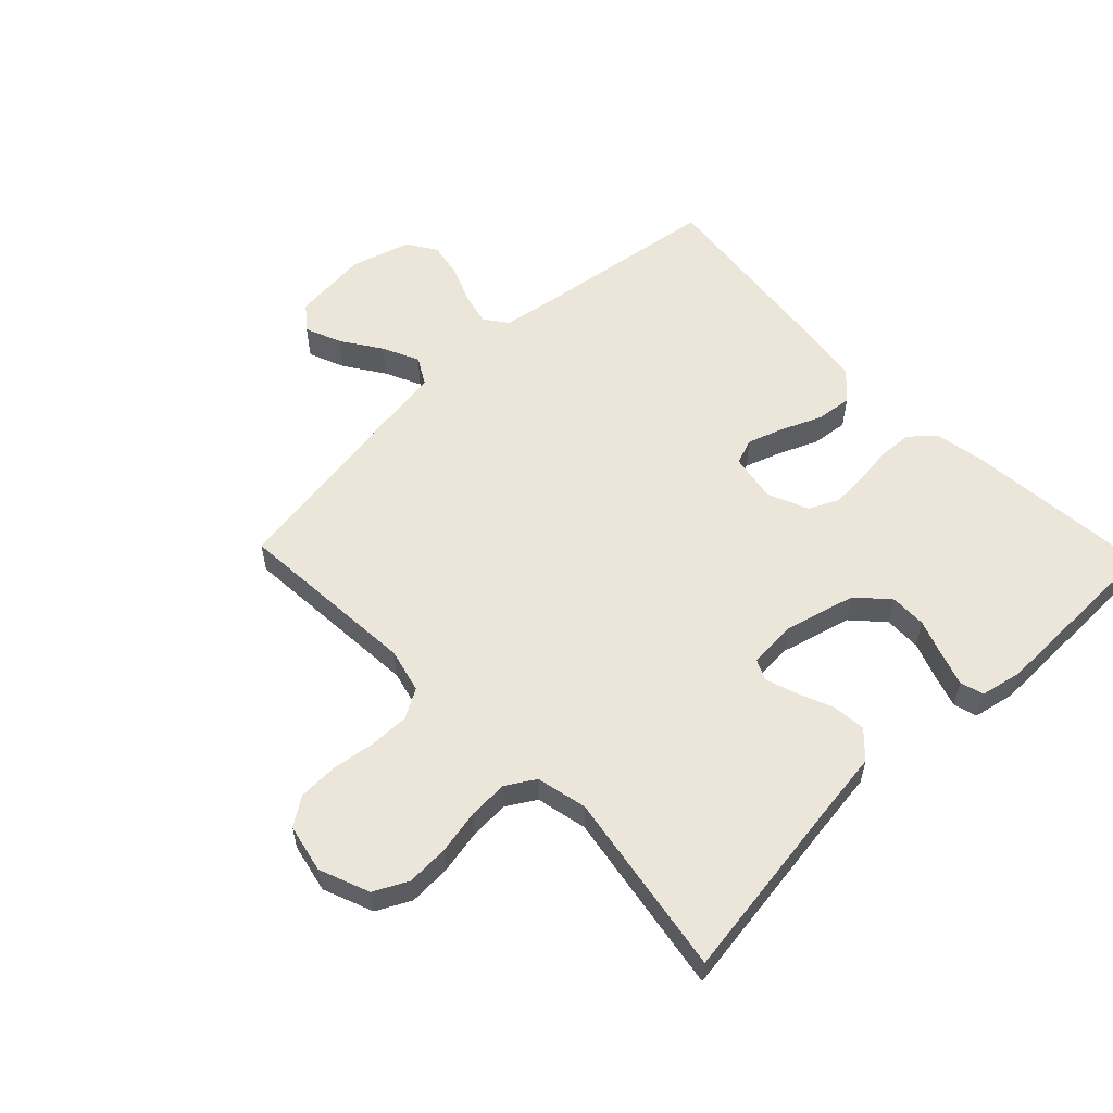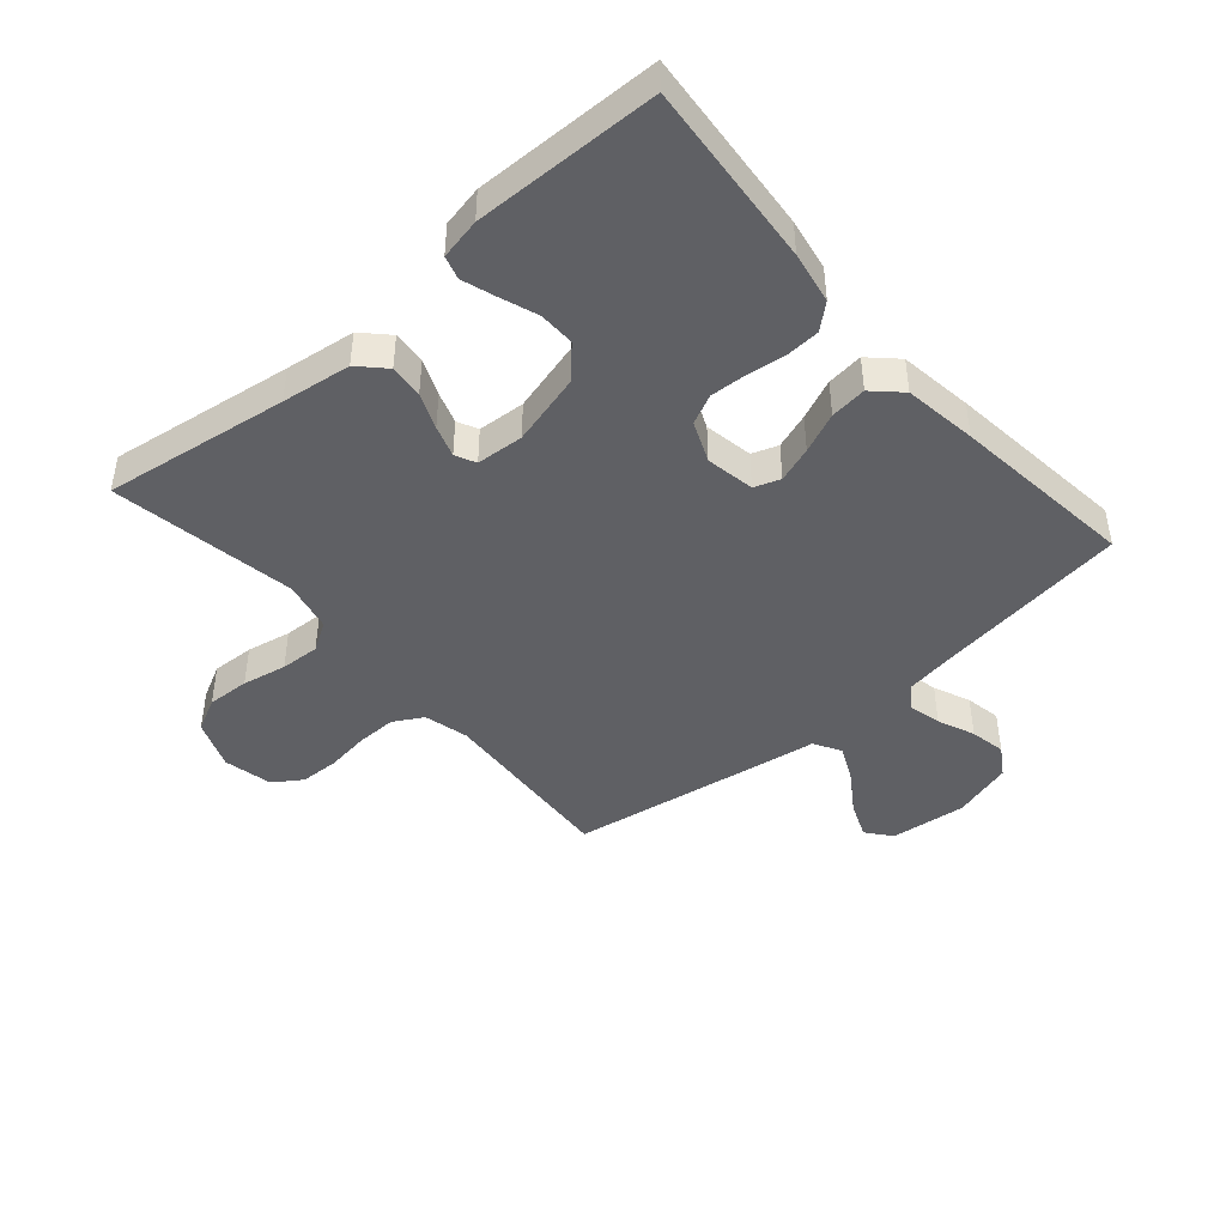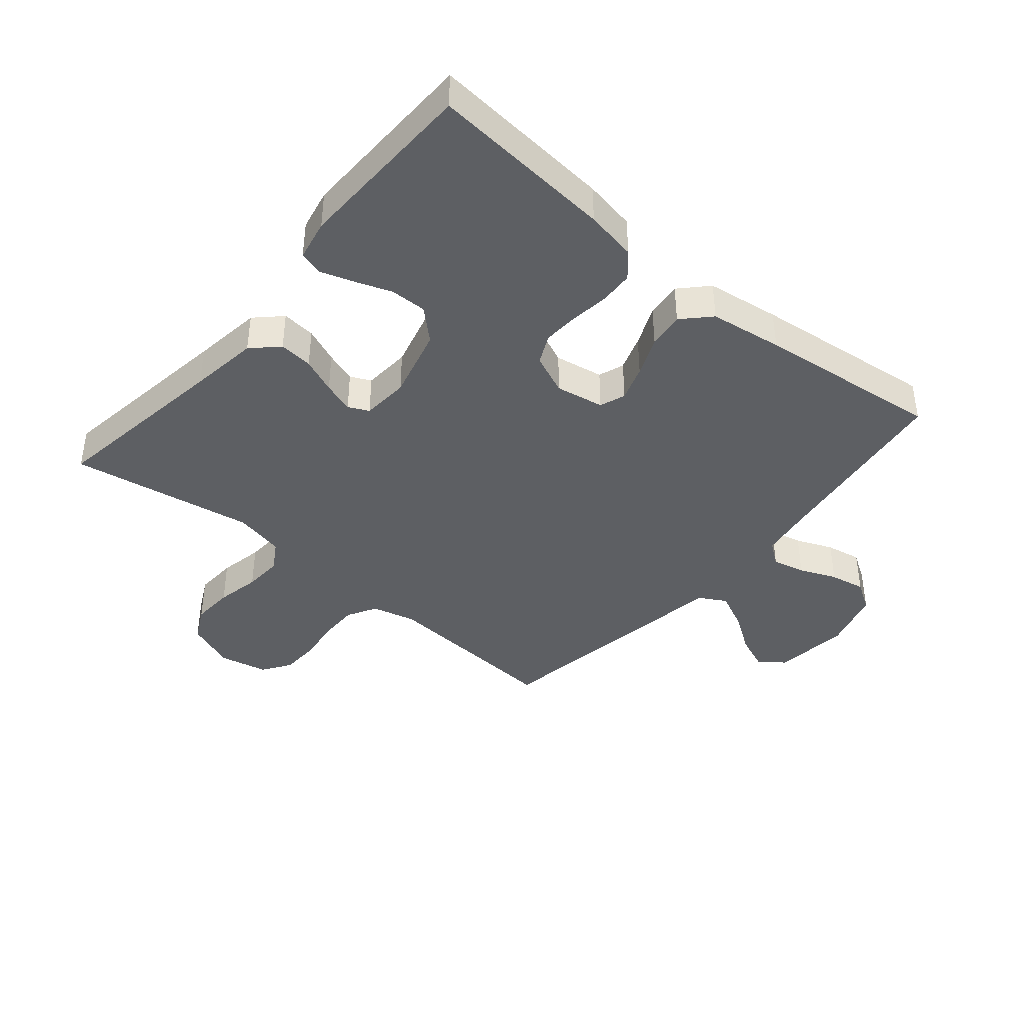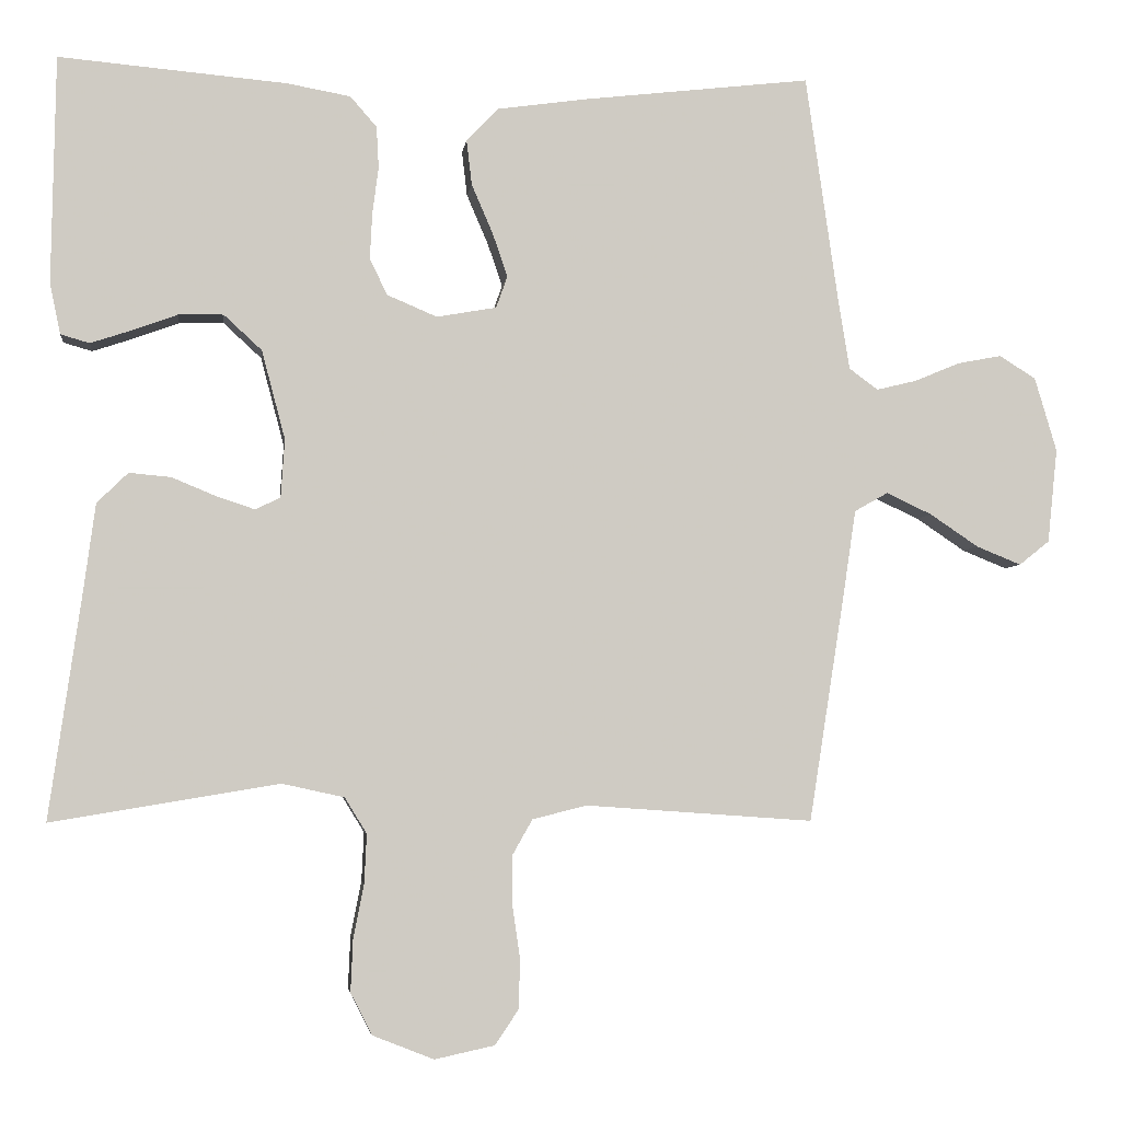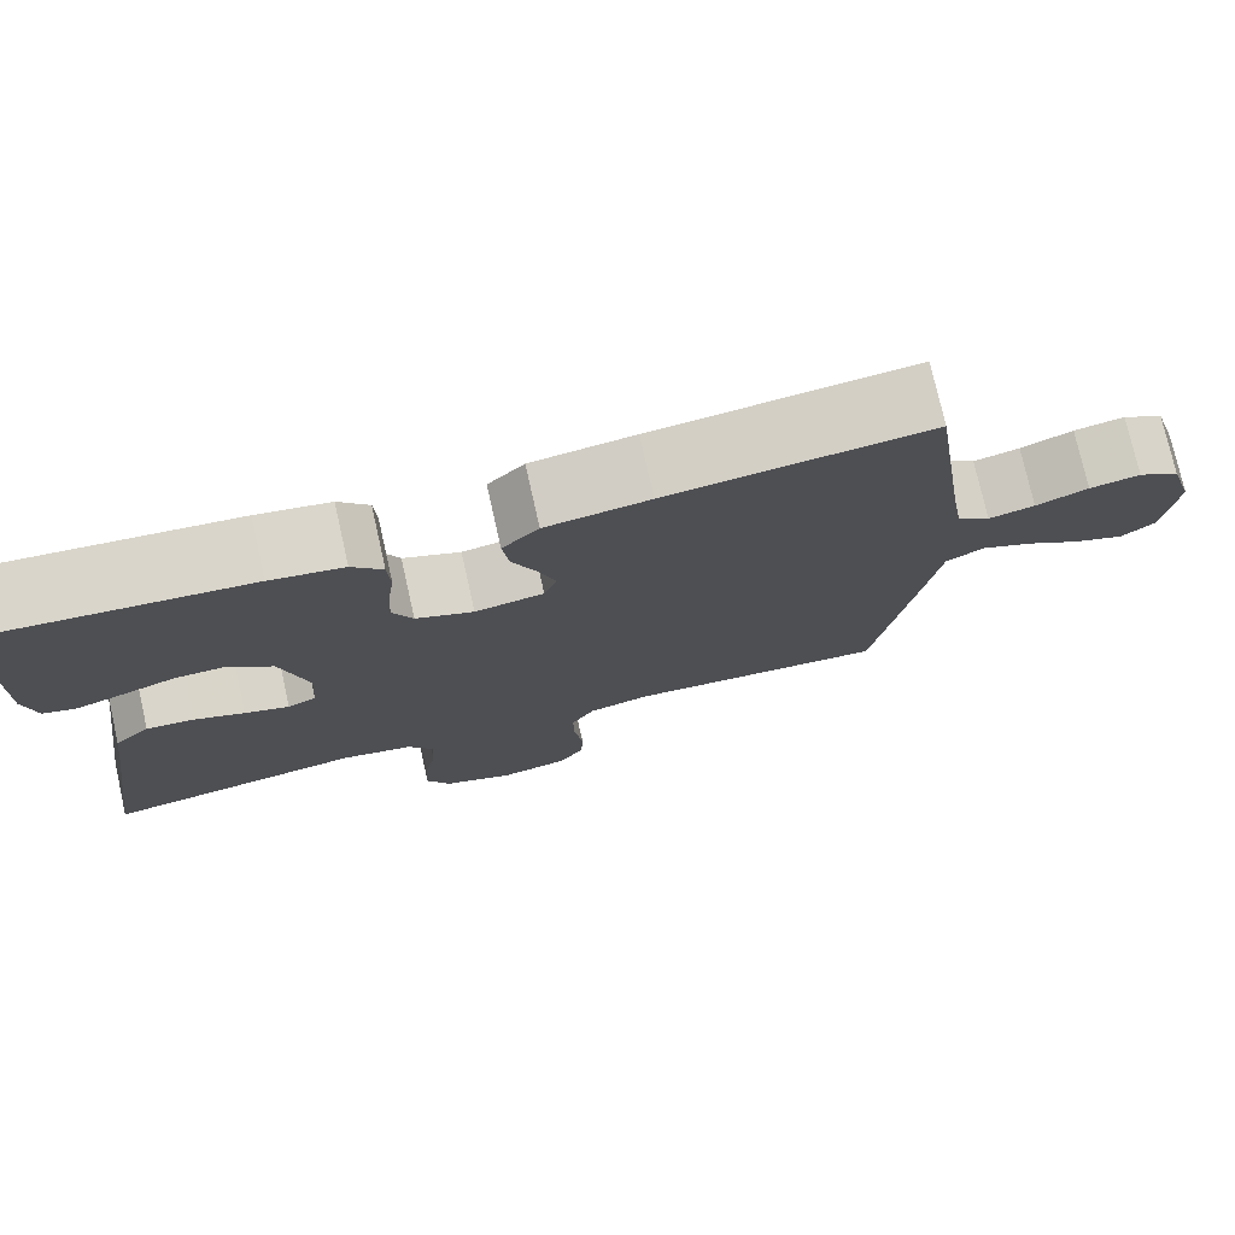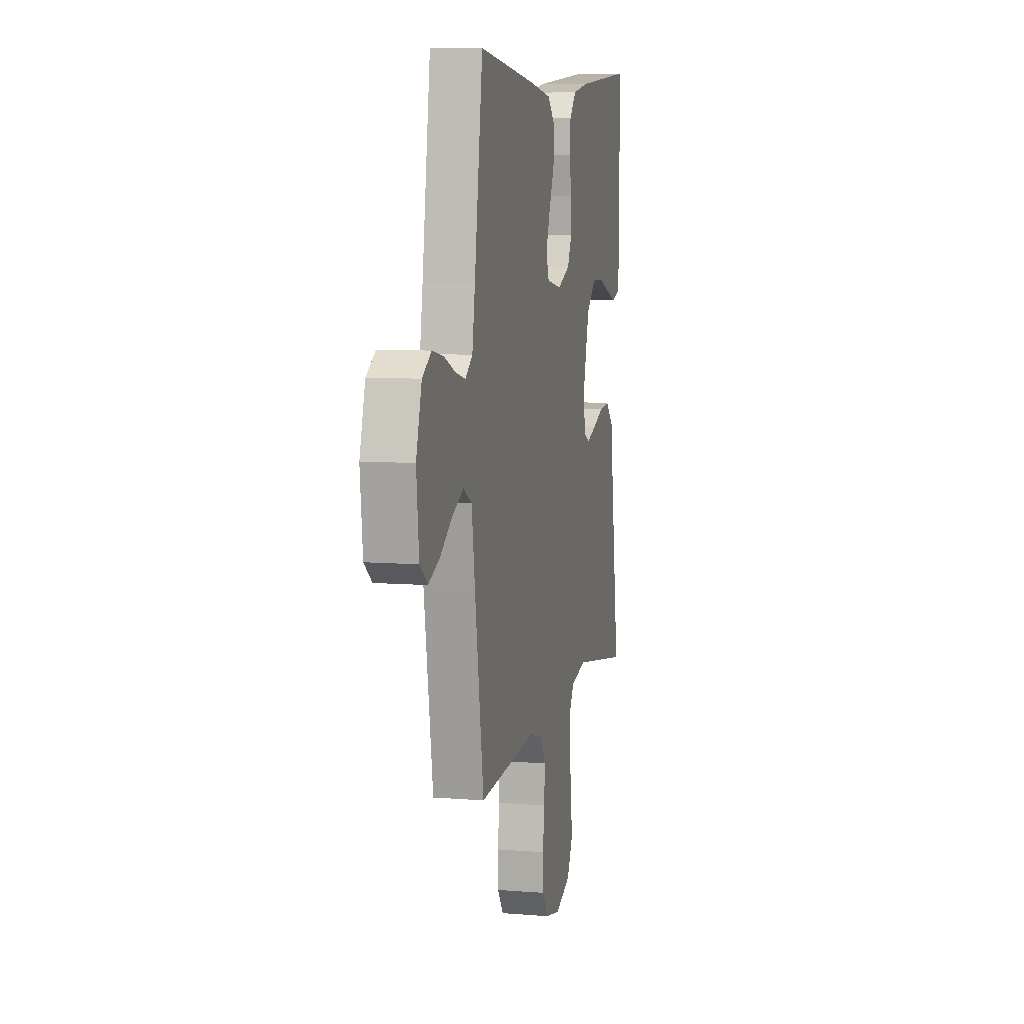
<metadata>
{"format":"obj","ext":"obj","renderer":"f3d","projection":"perspective","resolution":1024,"background":"white","views":[{"elev":57.1,"azim":-133.9,"up":"+Y"},{"elev":-44.2,"azim":-49.2,"up":"+Y"},{"elev":-40.4,"azim":-40.2,"up":"+Y"},{"elev":-4.3,"azim":-7.1,"up":"+Z"},{"elev":76.3,"azim":-12.7,"up":"+Z"},{"elev":8.1,"azim":102.7,"up":"+Z"}]}
</metadata>
<code>
v 0.5 0.07 -0.5
v 0.2 0.07 -0.479
v 0.128 0.07 -0.497
v 0.101 0.07 -0.545
v 0.102 0.07 -0.61
v 0.112 0.07 -0.68
v 0.11 0.07 -0.744
v 0.079 0.07 -0.79
v 0 0.07 -0.807
v -0.081 0.07 -0.775
v -0.109 0.07 -0.72
v -0.106 0.07 -0.651
v -0.092 0.07 -0.579
v -0.089 0.07 -0.515
v -0.118 0.07 -0.468
v -0.2 0.07 -0.45
v -0.5 0.07 -0.5
v -0.457 0.07 -0.2
v -0.442 0.07 -0.087
v -0.401 0.07 -0.047
v -0.346 0.07 -0.052
v -0.288 0.07 -0.076
v -0.237 0.07 -0.093
v -0.204 0.07 -0.077
v -0.199 0.07 0
v -0.23 0.07 0.117
v -0.28 0.07 0.163
v -0.339 0.07 0.162
v -0.399 0.07 0.14
v -0.453 0.07 0.122
v -0.491 0.07 0.133
v -0.505 0.07 0.2
v -0.5 0.07 0.5
v -0.2 0.07 0.474
v -0.116 0.07 0.459
v -0.081 0.07 0.419
v -0.078 0.07 0.364
v -0.086 0.07 0.302
v -0.089 0.07 0.242
v -0.066 0.07 0.194
v 0 0.07 0.166
v 0.079 0.07 0.18
v 0.094 0.07 0.222
v 0.074 0.07 0.28
v 0.046 0.07 0.345
v 0.039 0.07 0.404
v 0.081 0.07 0.448
v 0.2 0.07 0.465
v 0.5 0.07 0.5
v 0.543 0.07 0.2
v 0.558 0.07 0.107
v 0.596 0.07 0.079
v 0.649 0.07 0.092
v 0.709 0.07 0.117
v 0.767 0.07 0.128
v 0.815 0.07 0.098
v 0.844 0.07 0
v 0.831 0.07 -0.124
v 0.791 0.07 -0.156
v 0.732 0.07 -0.132
v 0.668 0.07 -0.089
v 0.608 0.07 -0.061
v 0.564 0.07 -0.086
v 0.547 0.07 -0.2
v 0.5 0 -0.5
v 0.2 0 -0.479
v 0.128 0 -0.497
v 0.101 0 -0.545
v 0.102 0 -0.61
v 0.112 0 -0.68
v 0.11 0 -0.744
v 0.079 0 -0.79
v 0 0 -0.807
v -0.081 0 -0.775
v -0.109 0 -0.72
v -0.106 0 -0.651
v -0.092 0 -0.579
v -0.089 0 -0.515
v -0.118 0 -0.468
v -0.2 0 -0.45
v -0.5 0 -0.5
v -0.457 0 -0.2
v -0.442 0 -0.087
v -0.401 0 -0.047
v -0.346 0 -0.052
v -0.288 0 -0.076
v -0.237 0 -0.093
v -0.204 0 -0.077
v -0.199 0 0
v -0.23 0 0.117
v -0.28 0 0.163
v -0.339 0 0.162
v -0.399 0 0.14
v -0.453 0 0.122
v -0.491 0 0.133
v -0.505 0 0.2
v -0.5 0 0.5
v -0.2 0 0.474
v -0.116 0 0.459
v -0.081 0 0.419
v -0.078 0 0.364
v -0.086 0 0.302
v -0.089 0 0.242
v -0.066 0 0.194
v 0 0 0.166
v 0.079 0 0.18
v 0.094 0 0.222
v 0.074 0 0.28
v 0.046 0 0.345
v 0.039 0 0.404
v 0.081 0 0.448
v 0.2 0 0.465
v 0.5 0 0.5
v 0.543 0 0.2
v 0.558 0 0.107
v 0.596 0 0.079
v 0.649 0 0.092
v 0.709 0 0.117
v 0.767 0 0.128
v 0.815 0 0.098
v 0.844 0 0
v 0.831 0 -0.124
v 0.791 0 -0.156
v 0.732 0 -0.132
v 0.668 0 -0.089
v 0.608 0 -0.061
v 0.564 0 -0.086
v 0.547 0 -0.2
f 63 64 1 2
f 59 60 61
f 58 59 61
f 57 58 61
f 56 57 61
f 55 56 61
f 54 55 61
f 53 54 61
f 52 53 61 62
f 51 52 62 63
f 48 49 50
f 47 48 50
f 46 47 50
f 45 46 50
f 44 45 50
f 50 51 63
f 44 50 63
f 43 44 63
f 36 37 38
f 35 36 38
f 34 35 38
f 33 34 38
f 32 33 38
f 31 32 38
f 30 31 38
f 29 30 38
f 28 29 38
f 27 28 38 39
f 26 27 39 40
f 20 21 22
f 19 20 22
f 18 19 22
f 18 22 23
f 17 18 23
f 16 17 23
f 15 16 23 24
f 11 12 13
f 10 11 13
f 9 10 13
f 8 9 13
f 7 8 13
f 6 7 13
f 5 6 13
f 4 5 13 14
f 15 24 25
f 14 15 25
f 4 14 25
f 3 4 25
f 63 2 3
f 43 63 3
f 42 43 3
f 26 40 41
f 25 26 41
f 3 25 41
f 3 41 42
f 66 65 128 127
f 125 124 123
f 125 123 122
f 125 122 121
f 125 121 120
f 125 120 119
f 125 119 118
f 125 118 117
f 126 125 117 116
f 127 126 116 115
f 114 113 112
f 114 112 111
f 114 111 110
f 114 110 109
f 114 109 108
f 127 115 114
f 127 114 108
f 127 108 107
f 102 101 100
f 102 100 99
f 102 99 98
f 102 98 97
f 102 97 96
f 102 96 95
f 102 95 94
f 102 94 93
f 102 93 92
f 103 102 92 91
f 104 103 91 90
f 86 85 84
f 86 84 83
f 86 83 82
f 87 86 82
f 87 82 81
f 87 81 80
f 88 87 80 79
f 77 76 75
f 77 75 74
f 77 74 73
f 77 73 72
f 77 72 71
f 77 71 70
f 77 70 69
f 78 77 69 68
f 89 88 79
f 89 79 78
f 89 78 68
f 89 68 67
f 67 66 127
f 67 127 107
f 67 107 106
f 105 104 90
f 105 90 89
f 105 89 67
f 106 105 67
f 1 65 66 2
f 2 66 67 3
f 3 67 68 4
f 4 68 69 5
f 5 69 70 6
f 6 70 71 7
f 7 71 72 8
f 8 72 73 9
f 9 73 74 10
f 10 74 75 11
f 11 75 76 12
f 12 76 77 13
f 13 77 78 14
f 14 78 79 15
f 15 79 80 16
f 16 80 81 17
f 17 81 82 18
f 18 82 83 19
f 19 83 84 20
f 20 84 85 21
f 21 85 86 22
f 22 86 87 23
f 23 87 88 24
f 24 88 89 25
f 25 89 90 26
f 26 90 91 27
f 27 91 92 28
f 28 92 93 29
f 29 93 94 30
f 30 94 95 31
f 31 95 96 32
f 32 96 97 33
f 33 97 98 34
f 34 98 99 35
f 35 99 100 36
f 36 100 101 37
f 37 101 102 38
f 38 102 103 39
f 39 103 104 40
f 40 104 105 41
f 41 105 106 42
f 42 106 107 43
f 43 107 108 44
f 44 108 109 45
f 45 109 110 46
f 46 110 111 47
f 47 111 112 48
f 48 112 113 49
f 49 113 114 50
f 50 114 115 51
f 51 115 116 52
f 52 116 117 53
f 53 117 118 54
f 54 118 119 55
f 55 119 120 56
f 56 120 121 57
f 57 121 122 58
f 58 122 123 59
f 59 123 124 60
f 60 124 125 61
f 61 125 126 62
f 62 126 127 63
f 63 127 128 64
f 64 128 65 1

</code>
